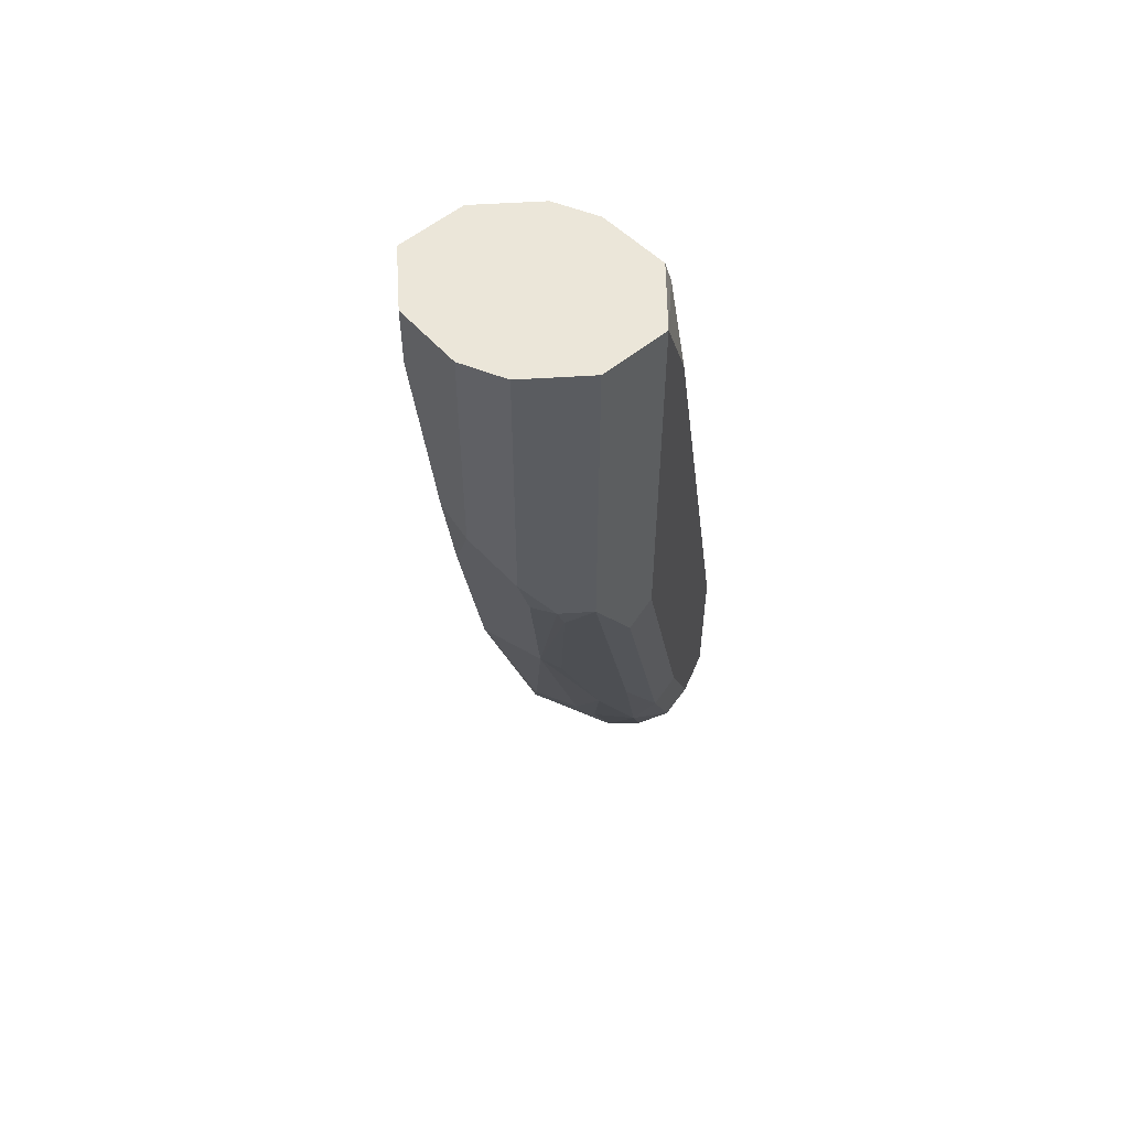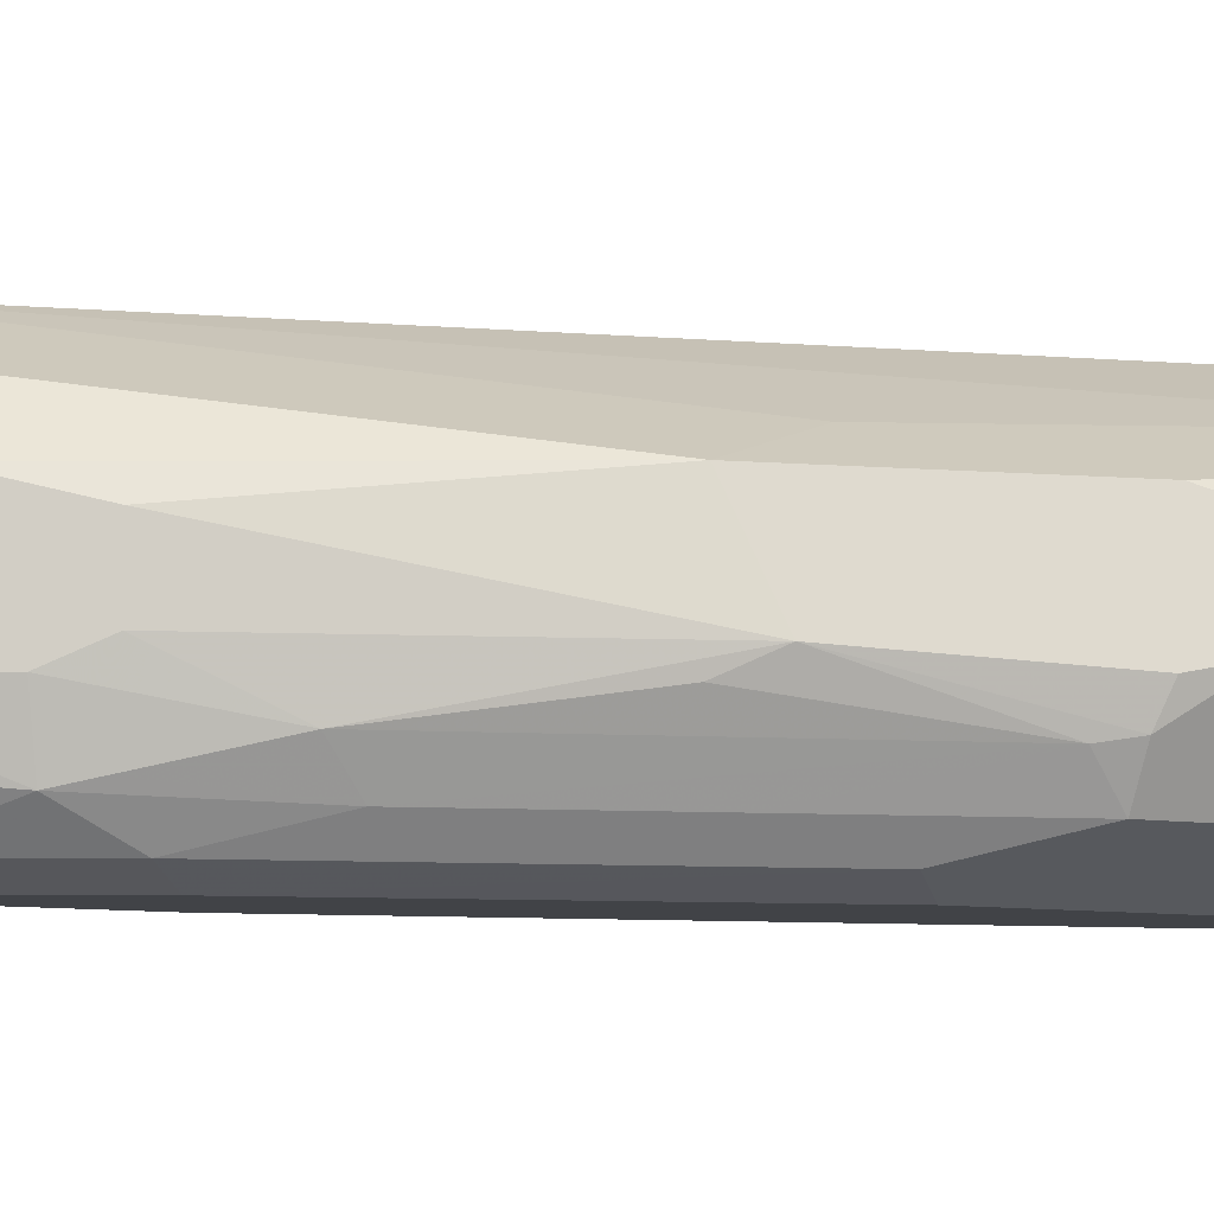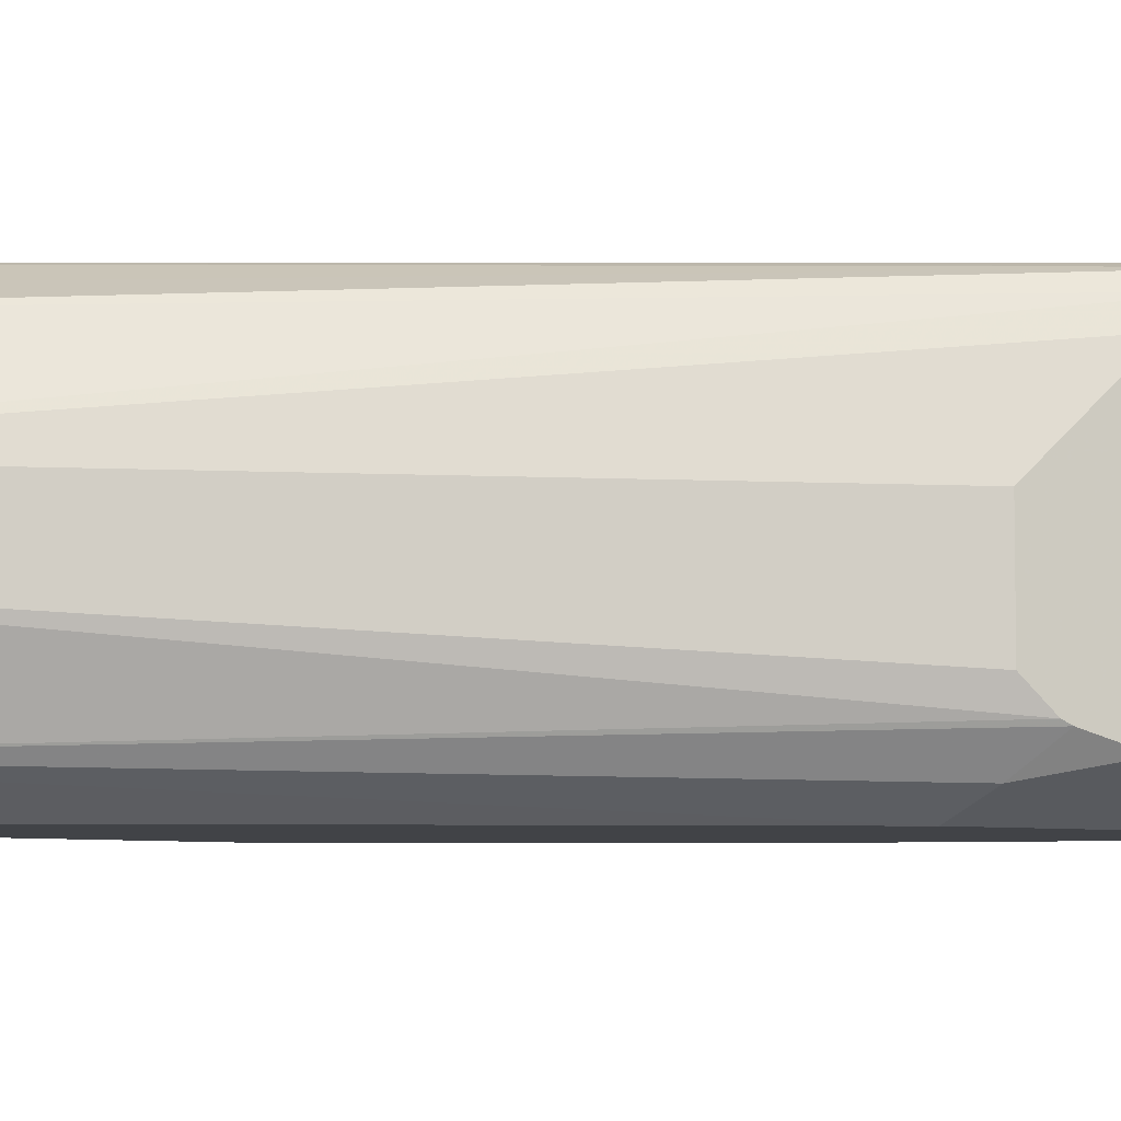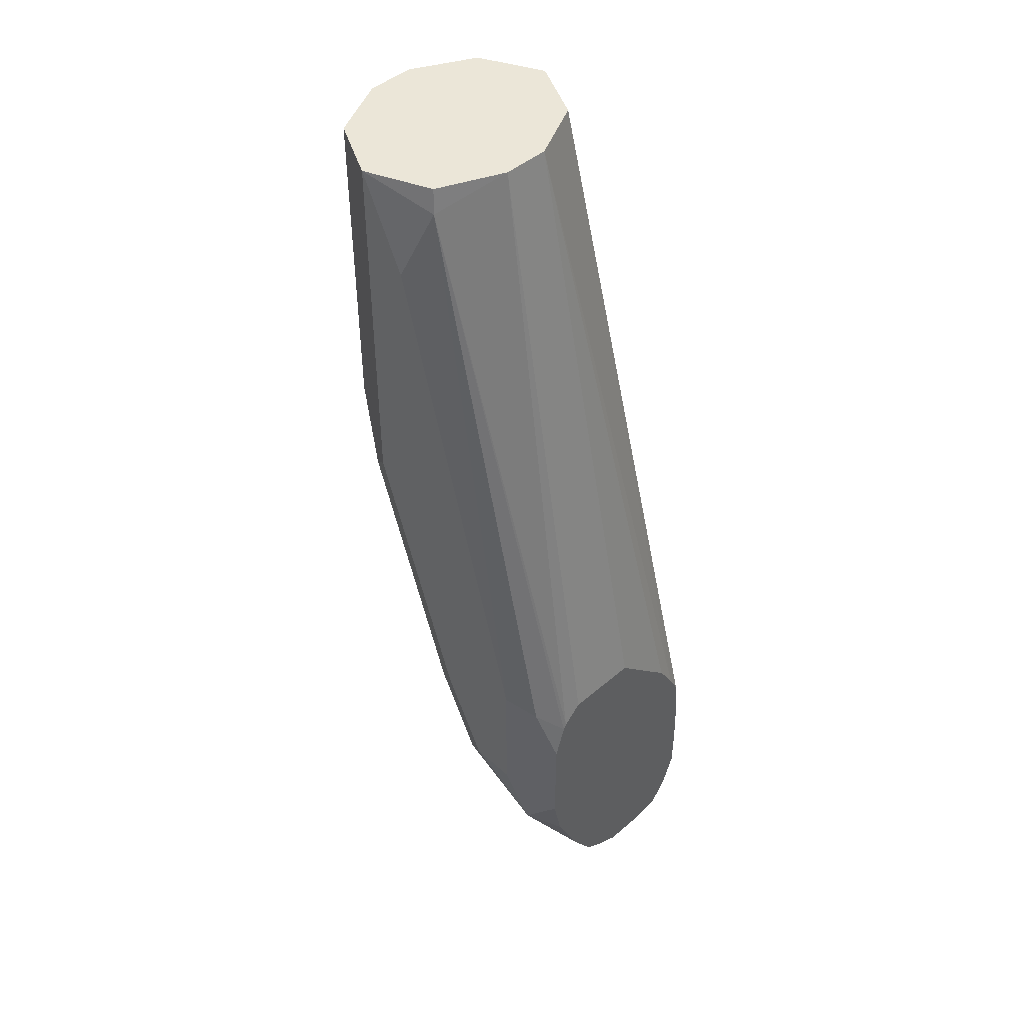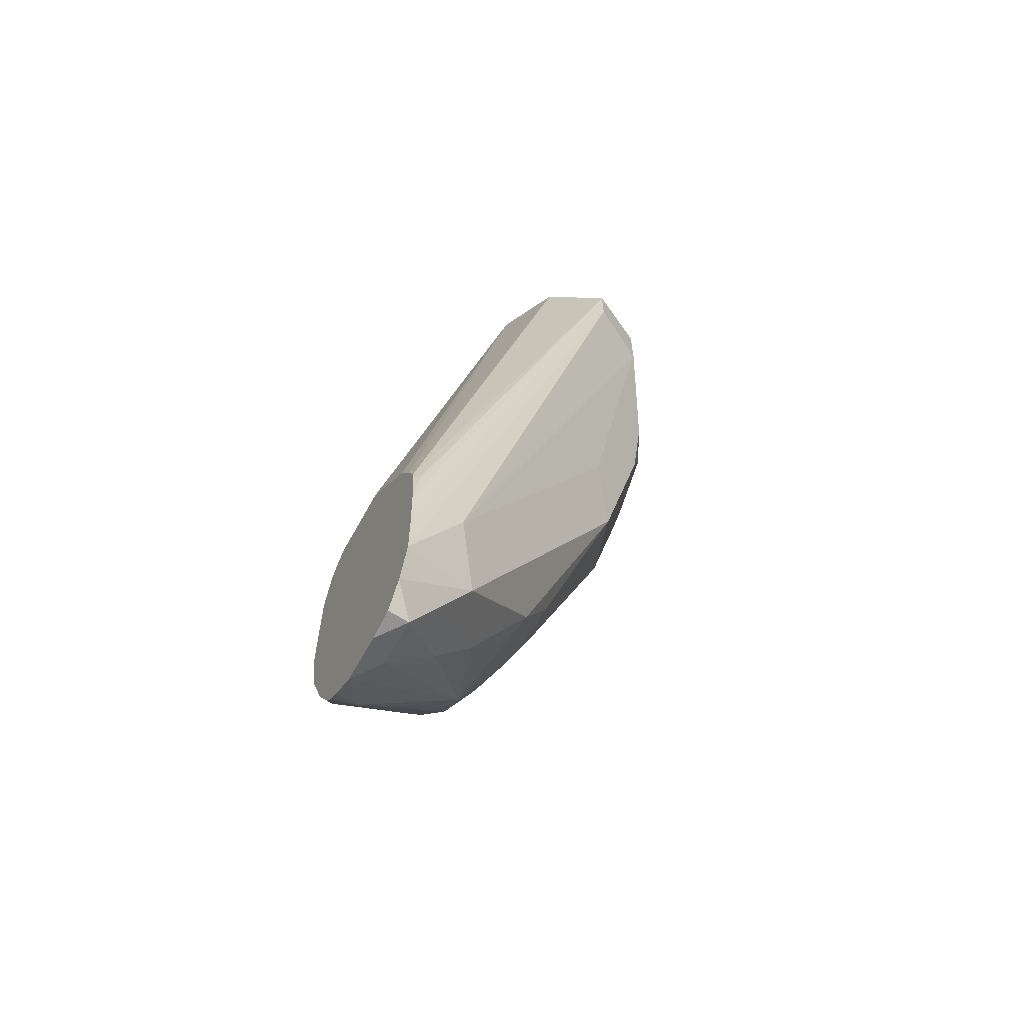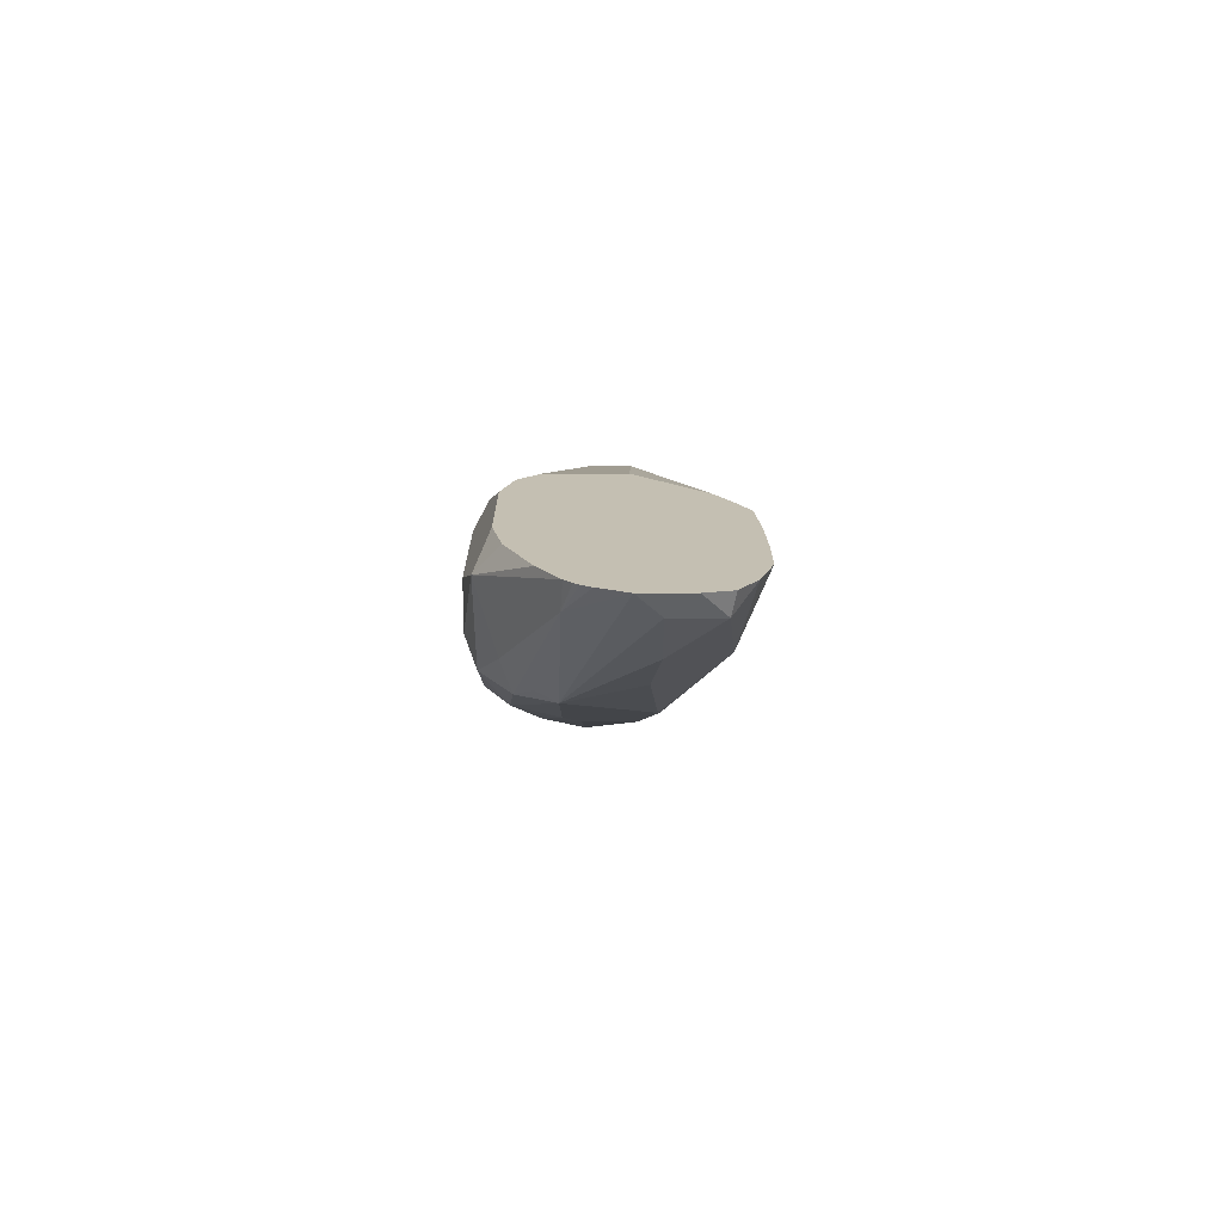
<metadata>
{"format":"obj","ext":"obj","renderer":"f3d","projection":"perspective","resolution":1024,"background":"white","views":[{"elev":55.1,"azim":-67.3,"up":"+Z"},{"elev":-7.0,"azim":-119.7,"up":"+Y"},{"elev":-7.1,"azim":72.7,"up":"+Y"},{"elev":46.5,"azim":46.0,"up":"+Z"},{"elev":-62.1,"azim":151.4,"up":"+Z"},{"elev":-72.3,"azim":90.1,"up":"+Z"}]}
</metadata>
<code>
v -0.6648 -0.2089 -0.3799
v -0.6648 -0.19 -0.3609
v -0.6553 -0.1994 -0.4084
v -0.6458 -0.2089 -0.4559
v -0.6616 -0.2121 -0.3957
v -0.6585 -0.2216 -0.3989
v -0.6521 -0.2343 -0.3989
v -0.6648 -0.2089 -0.2659
v -0.6585 -0.1773 -0.3546
v -0.6553 -0.1805 -0.3894
v -0.6648 -0.19 -0.266
v -0.6521 -0.1646 -0.2913
v -0.6363 -0.1805 -0.4653
v -0.6078 -0.19 -0.5508
v -0.6078 -0.2089 -0.5508
v -0.6173 -0.2232 -0.5223
v -0.6395 -0.2153 -0.4685
v -0.6553 -0.2232 -0.4084
v -0.6458 -0.19 -0.4369
v -0.6363 -0.2422 -0.4274
v -0.6395 -0.2406 -0.4179
v -0.6521 -0.2343 -0.2659
v -0.6331 -0.2343 -0.4559
v -0.6648 -0.1899 -0.2659
v -0.6395 -0.1773 -0.4305
v -0.6553 -0.171 -0.2659
v -0.6521 -0.1646 -0.2659
v -0.6395 -0.1583 -0.2786
v -0.6268 -0.152 -0.2849
v -0.5508 -0.152 -0.5888
v -0.6268 -0.171 -0.4369
v -0.5603 -0.1615 -0.6173
v -0.5952 -0.1836 -0.5761
v -0.5825 -0.2153 -0.6015
v -0.6015 -0.2153 -0.5635
v -0.6031 -0.2303 -0.5508
v -0.6142 -0.2343 -0.5128
v -0.6268 -0.2469 -0.4179
v -0.5983 -0.2422 -0.5413
v -0.5888 -0.2469 -0.5318
v -0.6395 -0.2406 -0.2659
v -0.6395 -0.1583 -0.2659
v -0.6268 -0.152 -0.266
v -0.5293 -0.1507 -0.6281
v -0.5293 -0.1554 -0.6423
v -0.5293 -0.1557 -0.6432
v -0.5382 -0.1646 -0.6521
v -0.554 -0.1678 -0.63
v -0.5793 -0.1805 -0.5983
v -0.573 -0.1868 -0.611
v -0.5572 -0.1836 -0.6331
v -0.5382 -0.1836 -0.6521
v -0.5293 -0.1925 -0.6566
v -0.5414 -0.2137 -0.6363
v -0.5793 -0.2232 -0.5983
v -0.5841 -0.2303 -0.5888
v -0.5983 -0.2327 -0.5603
v -0.6268 -0.2469 -0.2659
v -0.5793 -0.2422 -0.5793
v -0.5698 -0.2469 -0.5698
v -0.6268 -0.152 -0.2659
v -0.6141 -0.1583 -0.2659
v -0.5293 -0.1532 -0.5672
v -0.5293 -0.1529 -0.5698
v -0.5319 -0.152 -0.5698
v -0.5293 -0.1513 -0.5891
v -0.5293 -0.1507 -0.6091
v -0.5293 -0.1628 -0.6539
v -0.5293 -0.1735 -0.6566
v -0.5293 -0.2038 -0.6509
v -0.5293 -0.2076 -0.6484
v -0.5293 -0.2098 -0.6467
v -0.5293 -0.2128 -0.6432
v -0.5414 -0.2422 -0.5983
v -0.5698 -0.2343 -0.5951
v -0.6078 -0.2469 -0.3039
v -0.5983 -0.2374 -0.2754
v -0.6002 -0.2355 -0.2659
v -0.5508 -0.2469 -0.5698
v -0.6015 -0.1646 -0.2659
v -0.5293 -0.1579 -0.558
v -0.5293 -0.2214 -0.6294
v -0.5382 -0.2406 -0.5951
v -0.5293 -0.232 -0.6057
v -0.5508 -0.2469 -0.5128
v -0.5888 -0.2089 -0.2659
v -0.5382 -0.2406 -0.5192
v -0.5293 -0.2317 -0.5281
v -0.5293 -0.2305 -0.5257
v -0.5888 -0.19 -0.2659
v -0.5293 -0.1655 -0.5454
v -0.5293 -0.2361 -0.5862
v -0.5293 -0.2228 -0.518
v -0.5293 -0.2361 -0.5426
v -0.5293 -0.1925 -0.518
f 44 94 92
f 44 63 81
f 44 81 91
f 44 91 95
f 44 95 93
f 44 93 89
f 44 89 88
f 44 88 94
f 44 92 84
f 44 46 45
f 44 82 73
f 44 73 72
f 44 72 71
f 44 71 70
f 44 70 53
f 44 53 69
f 44 69 68
f 44 68 46
f 44 84 82
f 44 64 63
f 34 56 57
f 44 67 66
f 46 68 47
f 34 57 35
f 35 57 36
f 36 57 37
f 37 57 39
f 38 40 60
f 38 60 79
f 38 79 85
f 38 85 76
f 44 66 64
f 38 76 58
f 39 59 60
f 39 60 40
f 42 61 43
f 43 61 62
f 43 62 63
f 43 63 64
f 43 64 65
f 43 65 66
f 43 66 67
f 39 57 59
f 47 68 69
f 63 80 81
f 47 53 52
f 74 84 83
f 76 85 77
f 77 86 78
f 77 85 87
f 77 87 88
f 77 88 89
f 77 89 86
f 79 83 87
f 79 87 85
f 74 82 84
f 80 90 81
f 83 84 92
f 83 92 94
f 83 94 87
f 86 89 93
f 86 93 95
f 86 95 90
f 87 94 88
f 34 54 55
f 90 95 91
f 81 90 91
f 47 69 53
f 74 83 79
f 64 66 65
f 47 52 51
f 47 51 50
f 47 50 48
f 48 50 49
f 53 70 54
f 54 70 71
f 54 71 72
f 54 72 73
f 54 73 74
f 73 82 74
f 54 74 75
f 54 56 55
f 56 75 59
f 56 59 57
f 58 76 77
f 58 77 78
f 59 75 74
f 59 74 60
f 60 74 79
f 62 80 63
f 54 75 56
f 34 53 54
f 34 55 56
f 34 51 52
f 6 18 7
f 7 20 21
f 7 21 41
f 7 41 22
f 7 18 23
f 7 23 20
f 8 22 41
f 8 41 58
f 8 58 78
f 8 78 86
f 8 86 90
f 8 90 80
f 8 80 62
f 8 62 61
f 8 61 42
f 8 42 27
f 8 27 26
f 8 26 24
f 8 24 11
f 4 19 13
f 4 6 5
f 4 17 18
f 4 16 17
f 34 52 53
f 1 2 10
f 1 10 3
f 1 3 4
f 1 4 5
f 1 5 6
f 1 6 7
f 1 7 22
f 1 22 8
f 9 12 10
f 1 8 11
f 2 9 10
f 2 11 27
f 2 27 12
f 2 12 9
f 3 10 19
f 3 19 4
f 4 13 14
f 4 14 15
f 4 15 16
f 1 11 2
f 10 25 13
f 4 18 6
f 10 12 25
f 20 39 40
f 20 40 38
f 21 38 58
f 21 58 41
f 28 42 43
f 28 43 29
f 29 43 67
f 29 67 44
f 30 44 32
f 20 37 39
f 30 32 31
f 32 45 46
f 32 46 47
f 32 47 48
f 32 48 49
f 32 49 33
f 33 49 50
f 33 50 34
f 10 13 19
f 34 50 51
f 32 44 45
f 20 23 37
f 29 44 30
f 20 38 21
f 11 24 26
f 11 26 27
f 12 27 42
f 12 42 28
f 12 28 29
f 12 29 30
f 12 30 31
f 13 32 33
f 13 33 14
f 13 25 31
f 12 31 25
f 14 33 34
f 14 34 15
f 15 34 35
f 15 35 16
f 16 35 36
f 16 36 37
f 16 37 18
f 13 31 32
f 16 18 17
f 18 37 23

</code>
